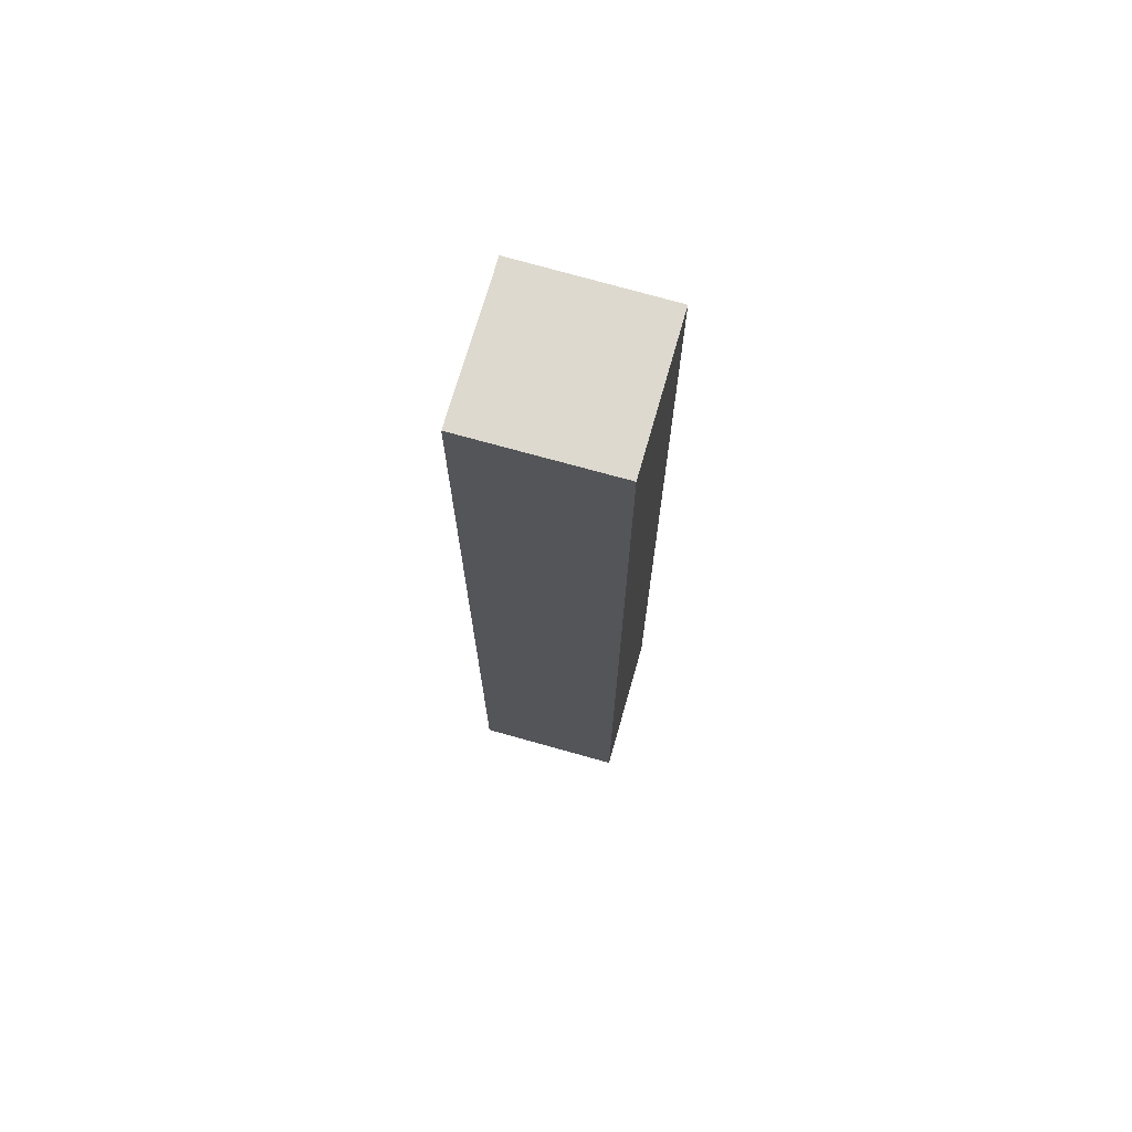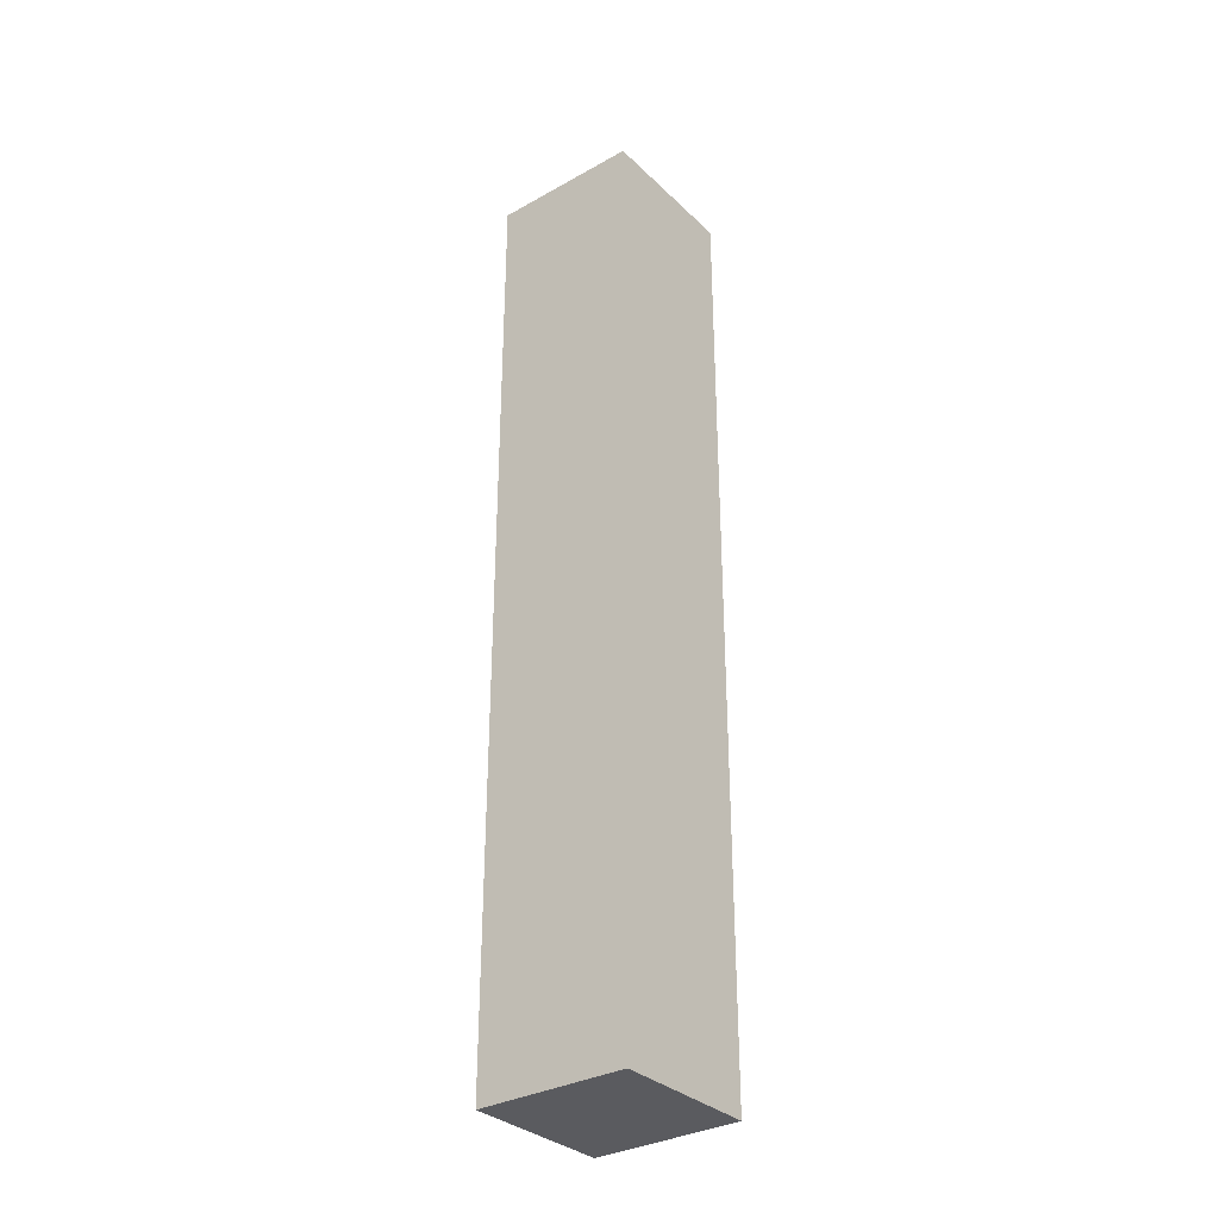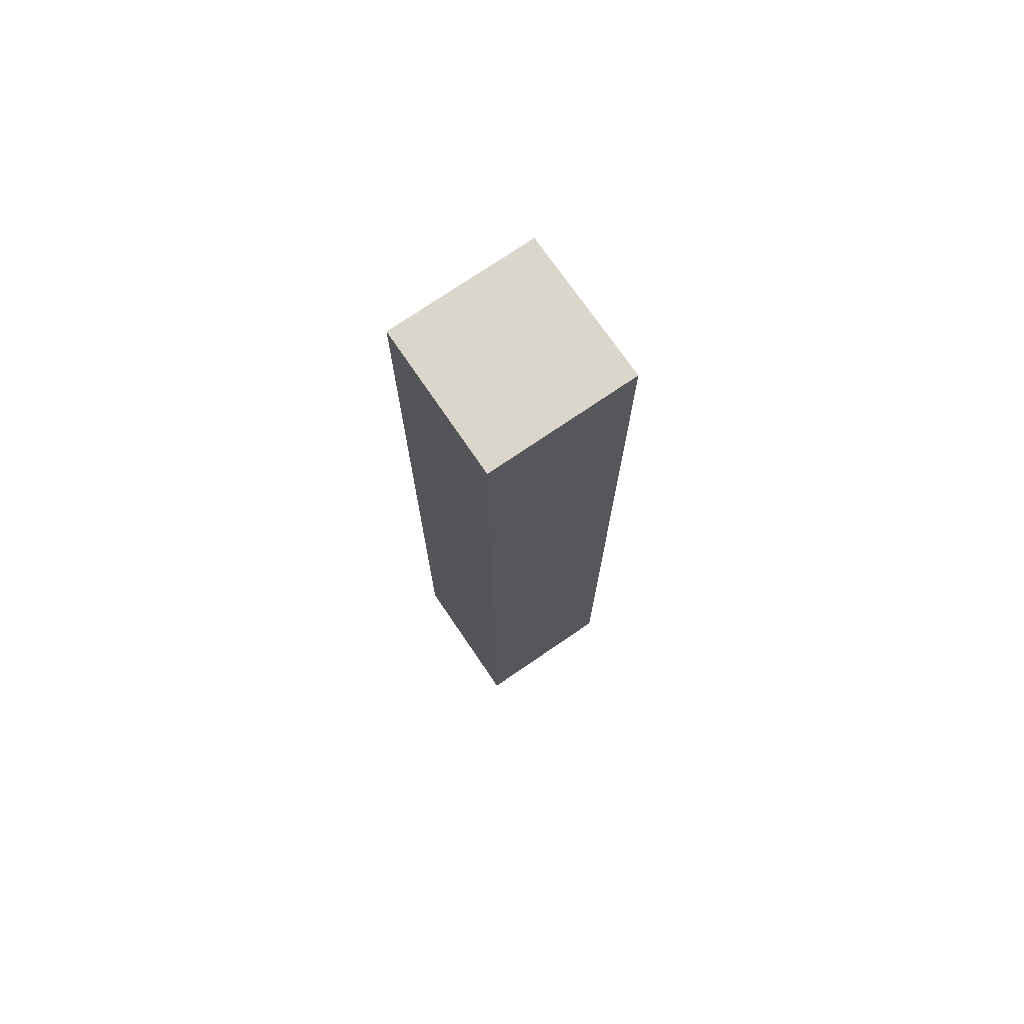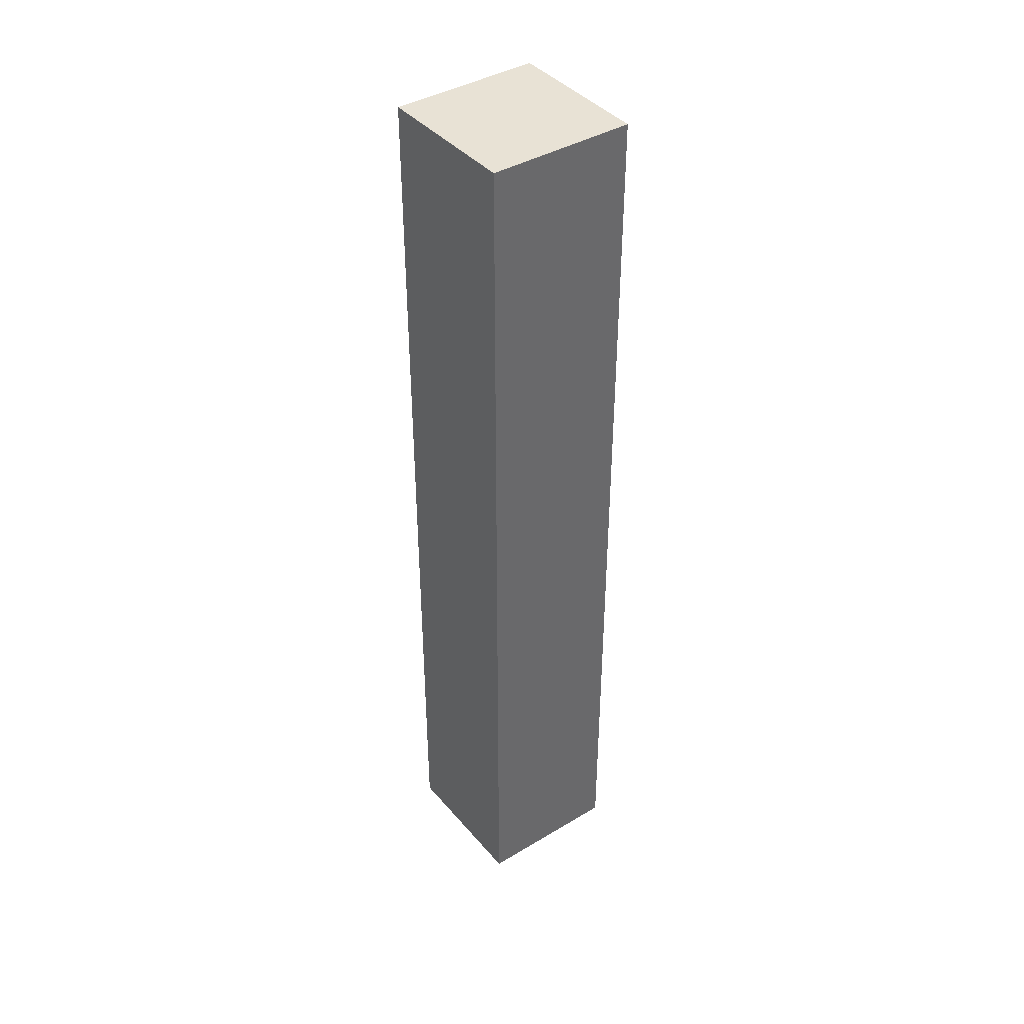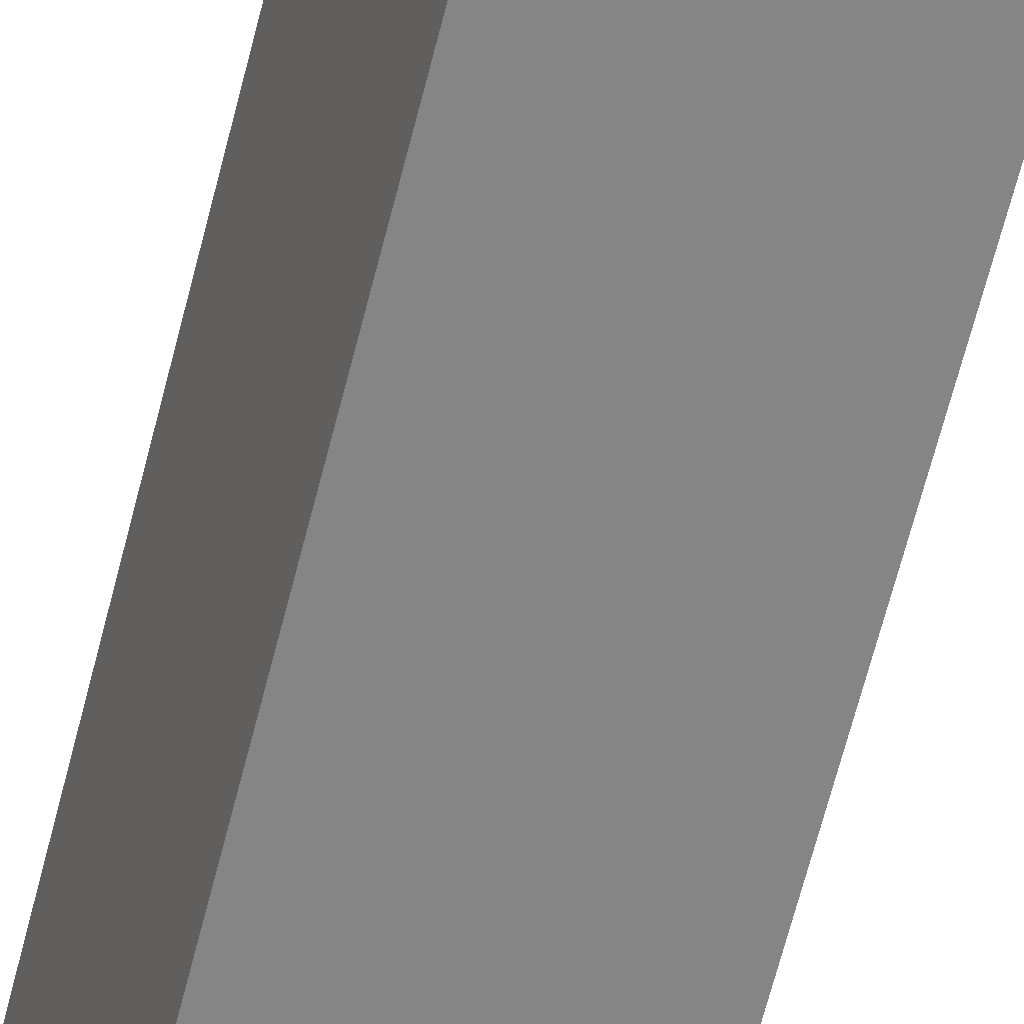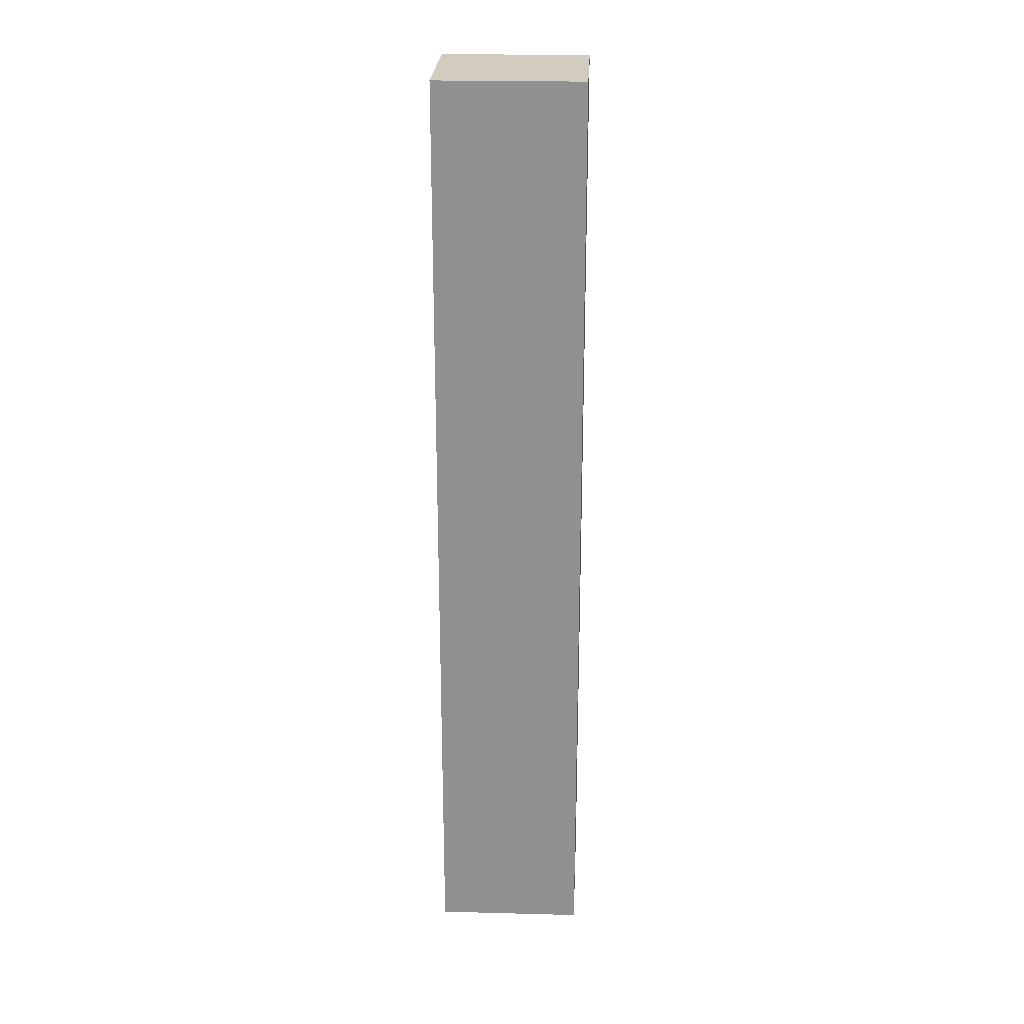
<metadata>
{"format":"obj","ext":"obj","renderer":"f3d","projection":"perspective","resolution":1024,"background":"white","views":[{"elev":71.7,"azim":-61.2,"up":"+Y"},{"elev":-32.8,"azim":-39.2,"up":"+Y"},{"elev":74.0,"azim":158.4,"up":"+Y"},{"elev":40.6,"azim":-23.3,"up":"+Y"},{"elev":-64.5,"azim":165.9,"up":"+Z"},{"elev":23.9,"azim":15.4,"up":"+Y"}]}
</metadata>
<code>
v  3.538 18.76 2.222
v  0.405 18.76 1.745
v  0.669 18.76 2.88
v  0 18.76 1.149e-15
v  2.895 18.76 -0.658
v  3.285 18.76 1.087
v  2.895 4.029e-17 -0.658
v  0 0 0
v  0.669 -1.763e-16 2.88
v  0.405 -1.069e-16 1.745
v  3.538 -1.361e-16 2.222
v  3.285 -6.656e-17 1.087
g defaultobject
f 1 2 3
f 2 1 4
f 4 1 5
f 5 1 6
f 7 4 5
f 4 7 8
f 8 2 4
f 2 8 3
f 3 8 9
f 9 8 10
f 9 1 3
f 1 9 11
f 6 7 5
f 7 6 1
f 7 1 12
f 12 1 11
f 10 11 9
f 11 10 8
f 11 8 7
f 11 7 12

</code>
